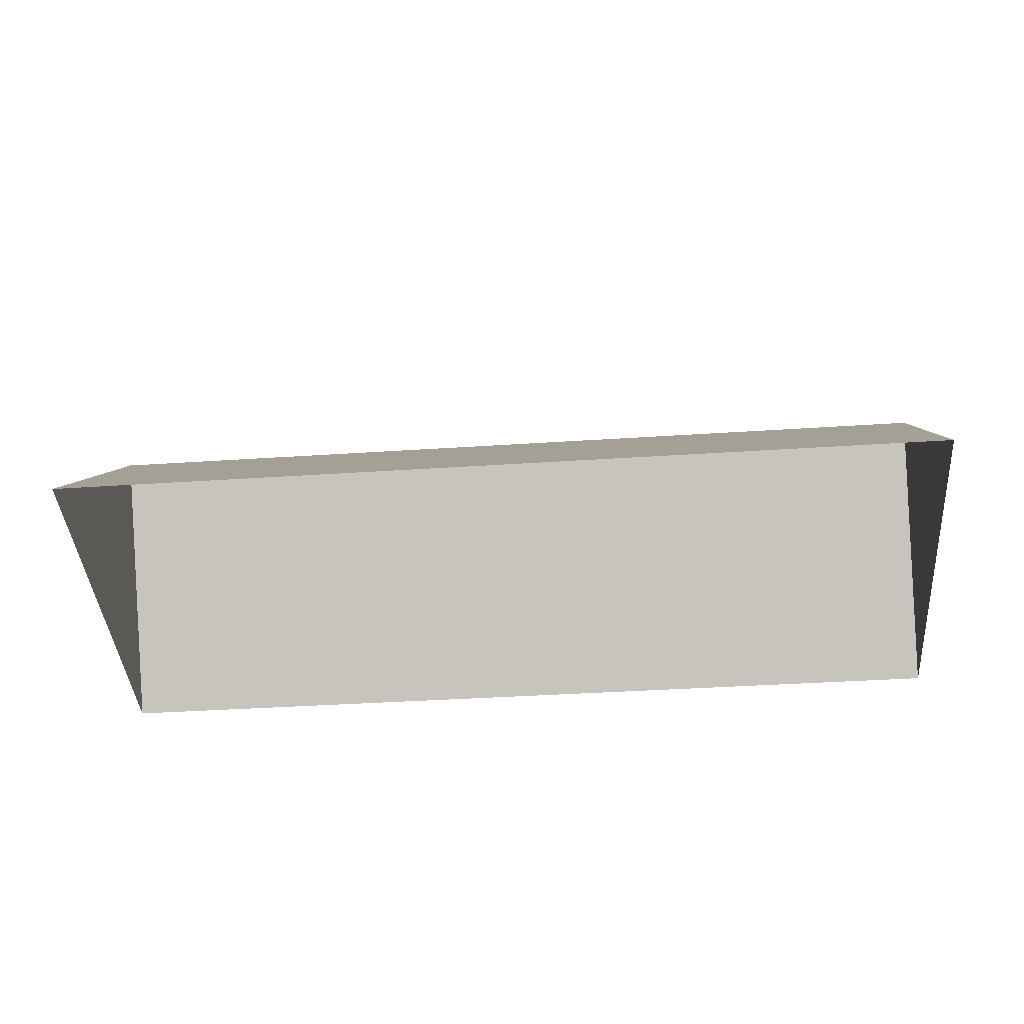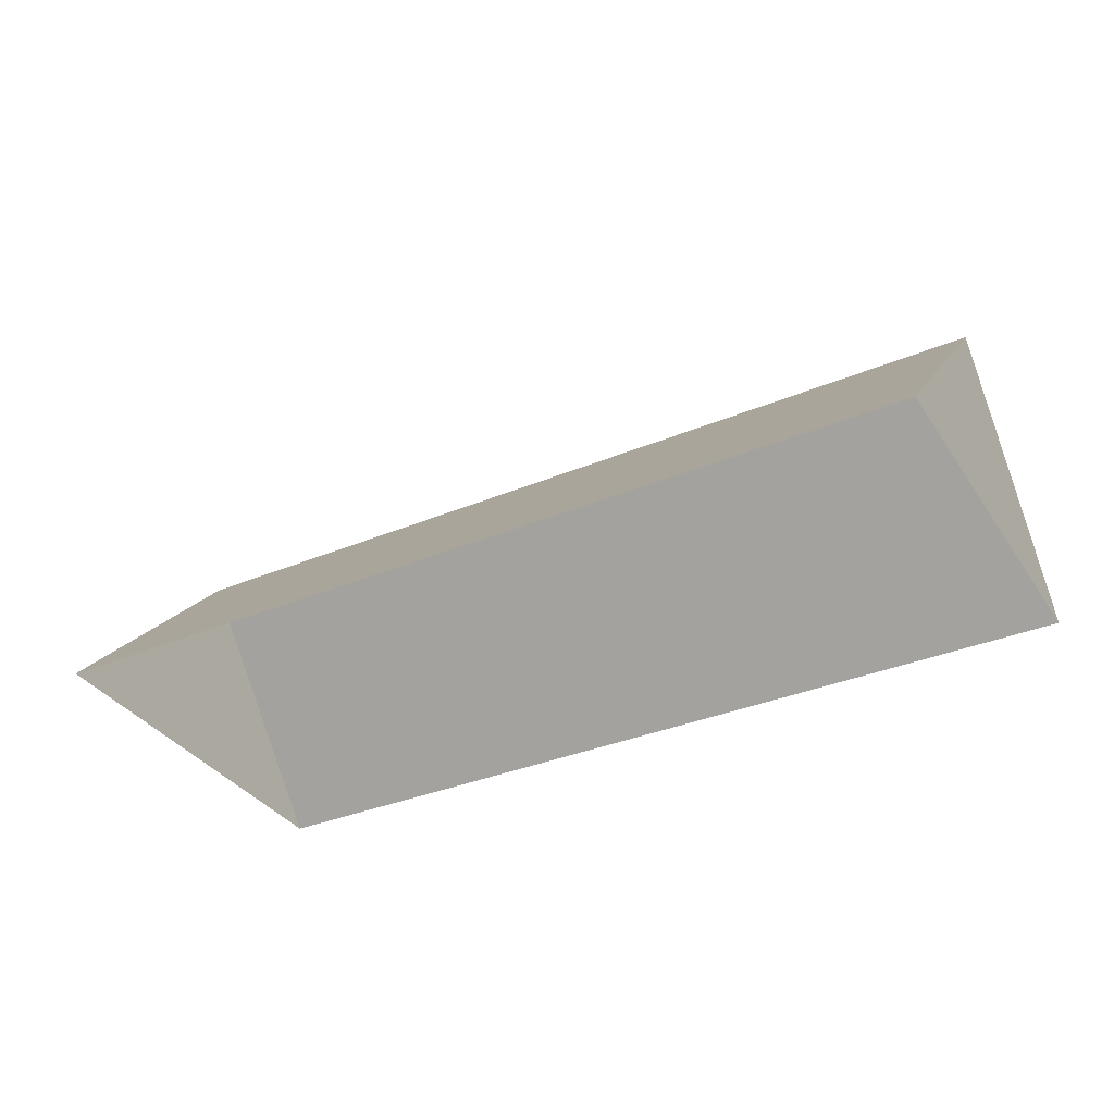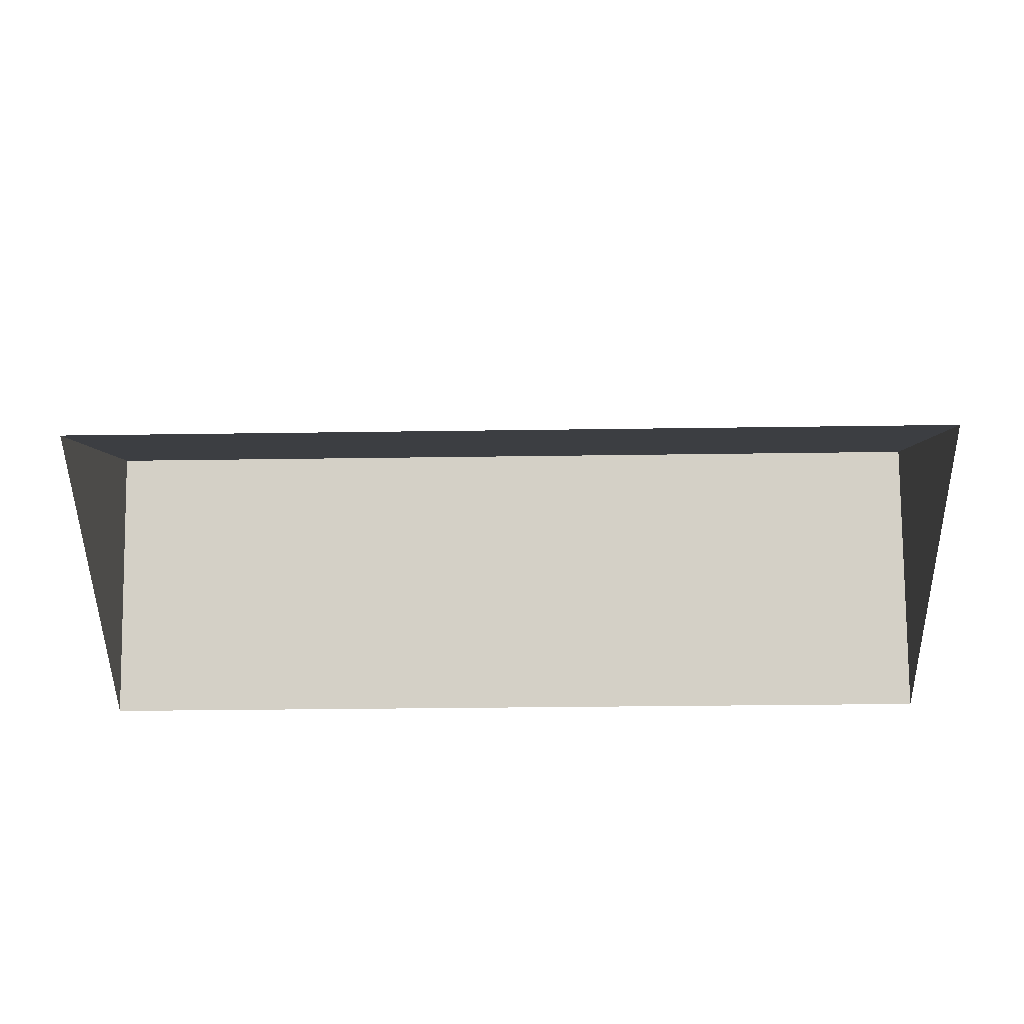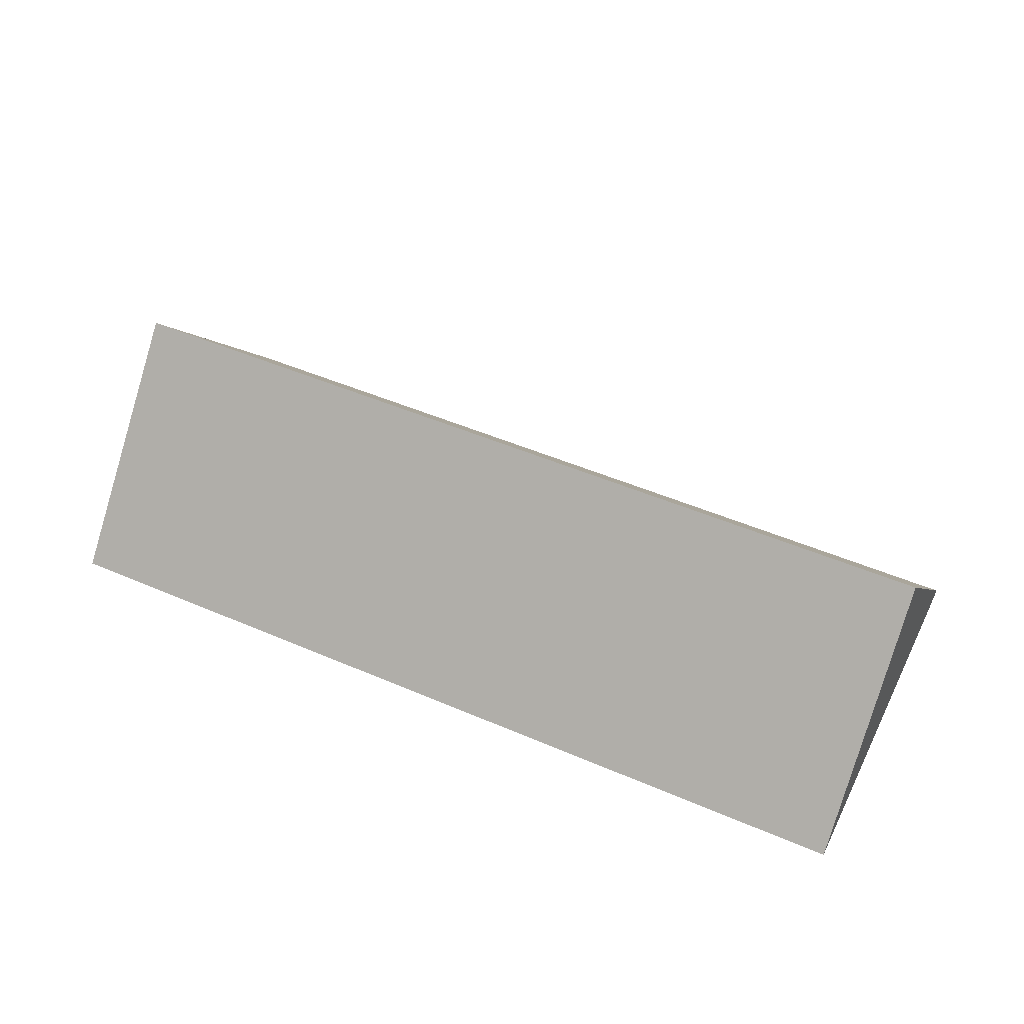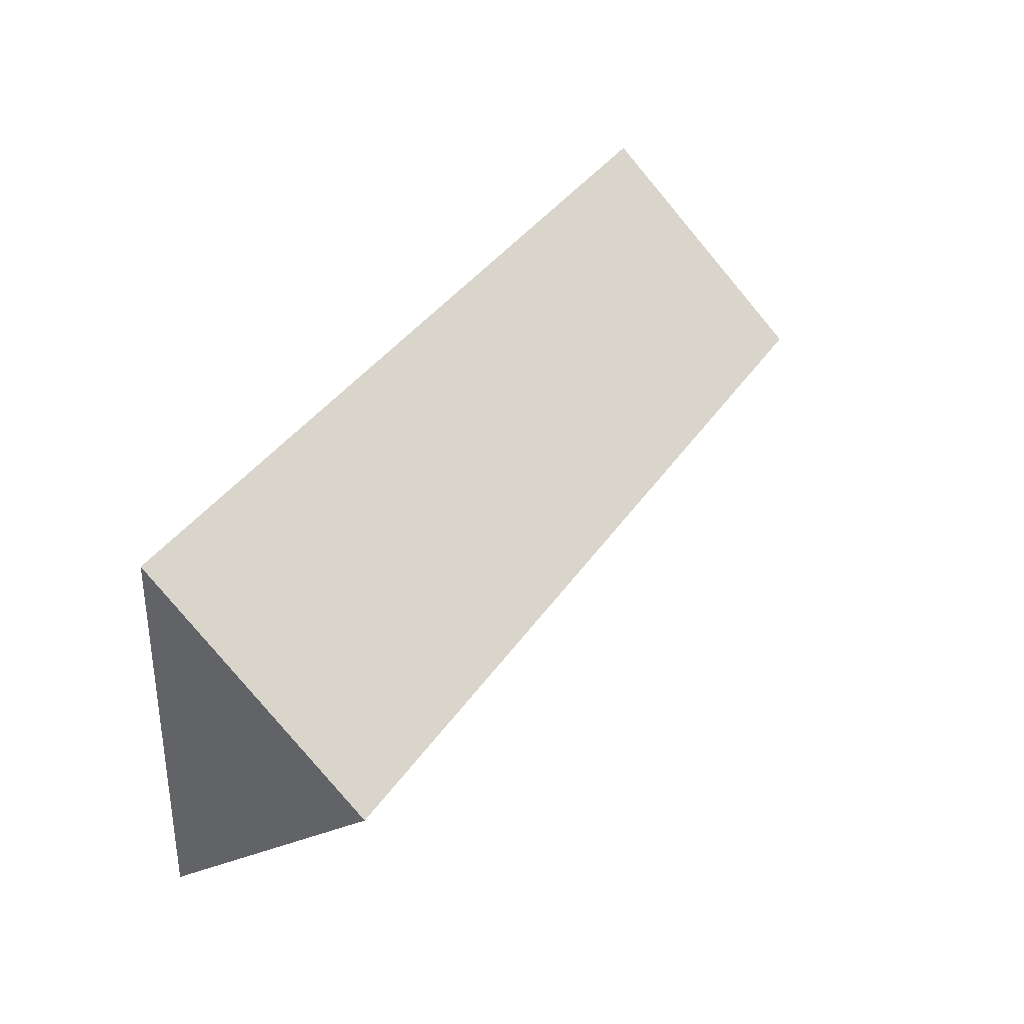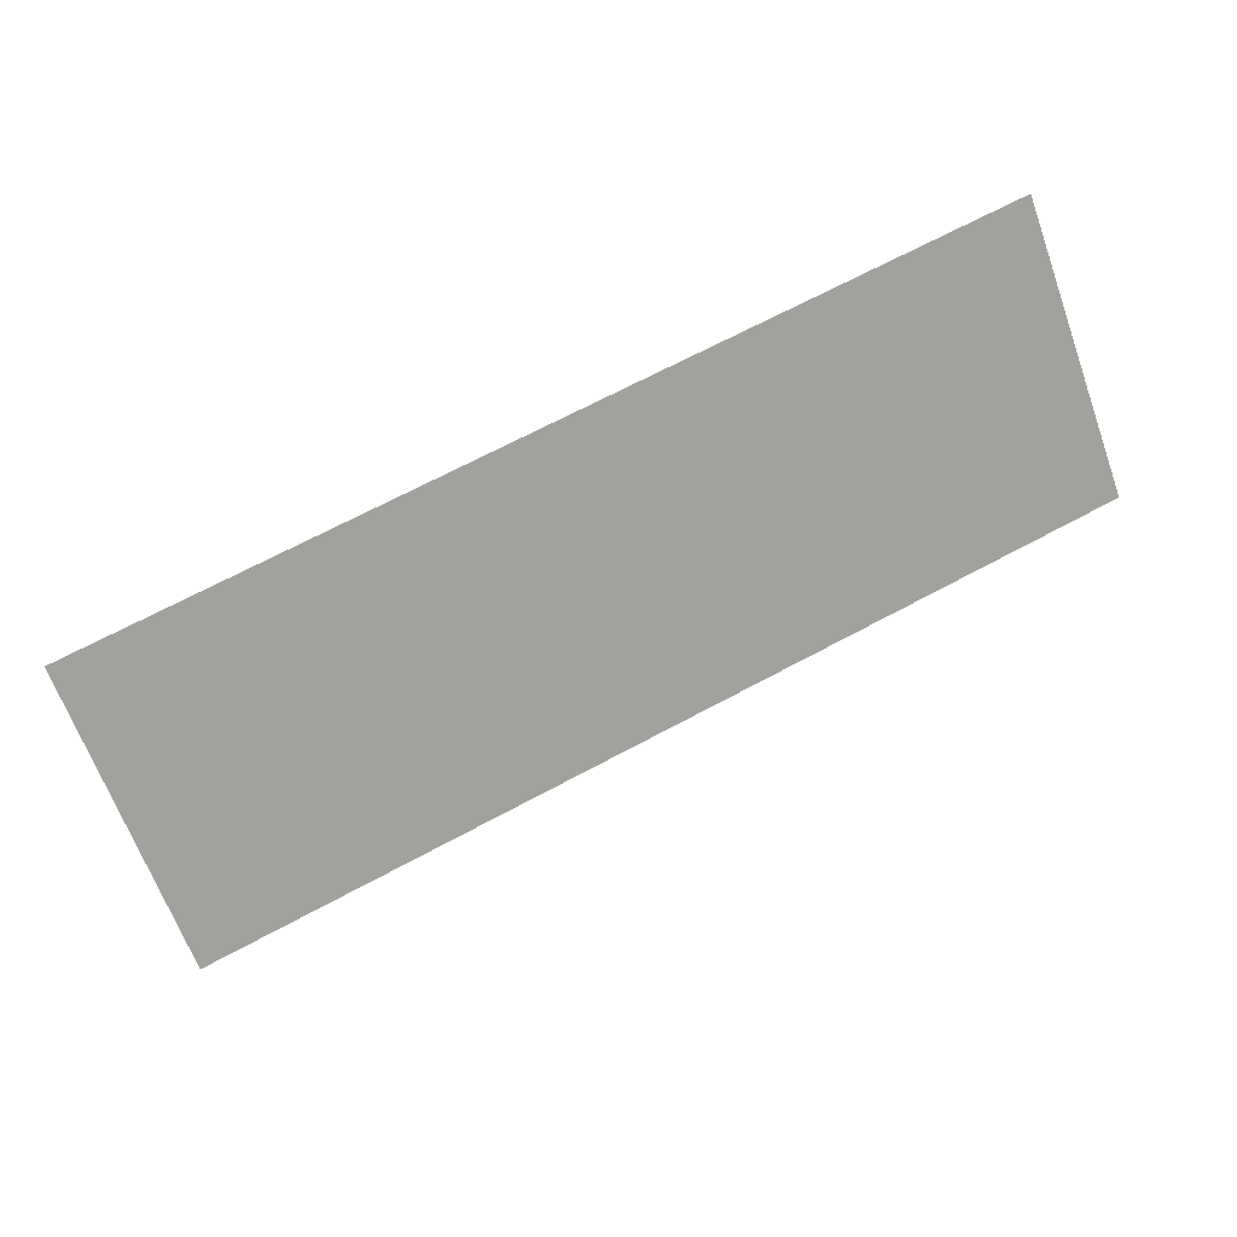
<metadata>
{"format":"obj","ext":"obj","renderer":"f3d","projection":"perspective","resolution":1024,"background":"white","views":[{"elev":-41.6,"azim":-178.0,"up":"+Y"},{"elev":-35.0,"azim":-153.4,"up":"+Y"},{"elev":-50.8,"azim":178.3,"up":"+Y"},{"elev":47.5,"azim":23.5,"up":"+Y"},{"elev":40.1,"azim":119.7,"up":"+Z"},{"elev":70.5,"azim":151.2,"up":"+Z"}]}
</metadata>
<code>
o CG10_500_038067_0001_roof
v 300.5 75 -7.511
v 16.23 75 -19.56
v 303.1 144.7 -67.62
v 18.89 145 -79.96
v 305.9 75 -131.2
v 21.71 75 -143.9
v 300.5 0 -7.511
v 16.23 0 -19.56
v 21.71 0 -143.9
v 305.9 0 -131.2
f 4 3 5 6
f 2 4 3 1
f 2 4 6
f 5 3 1

</code>
